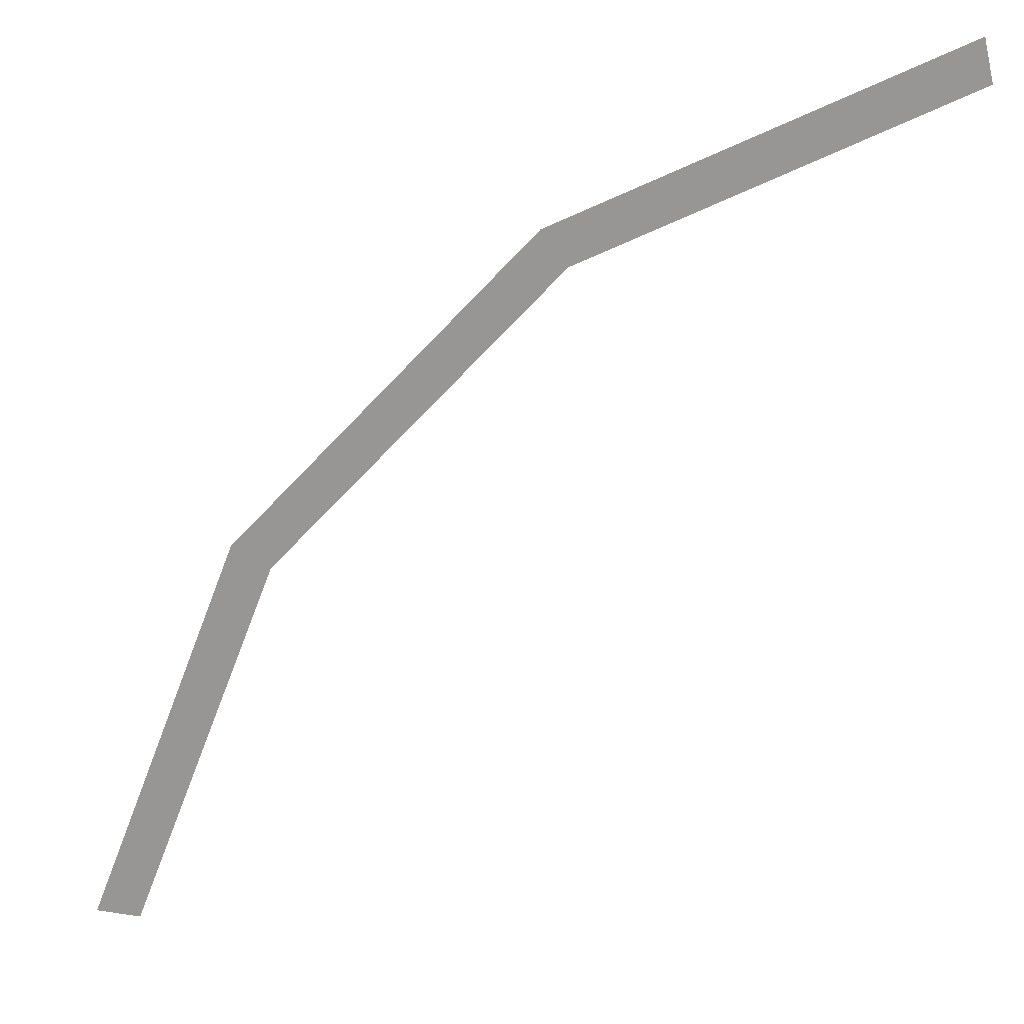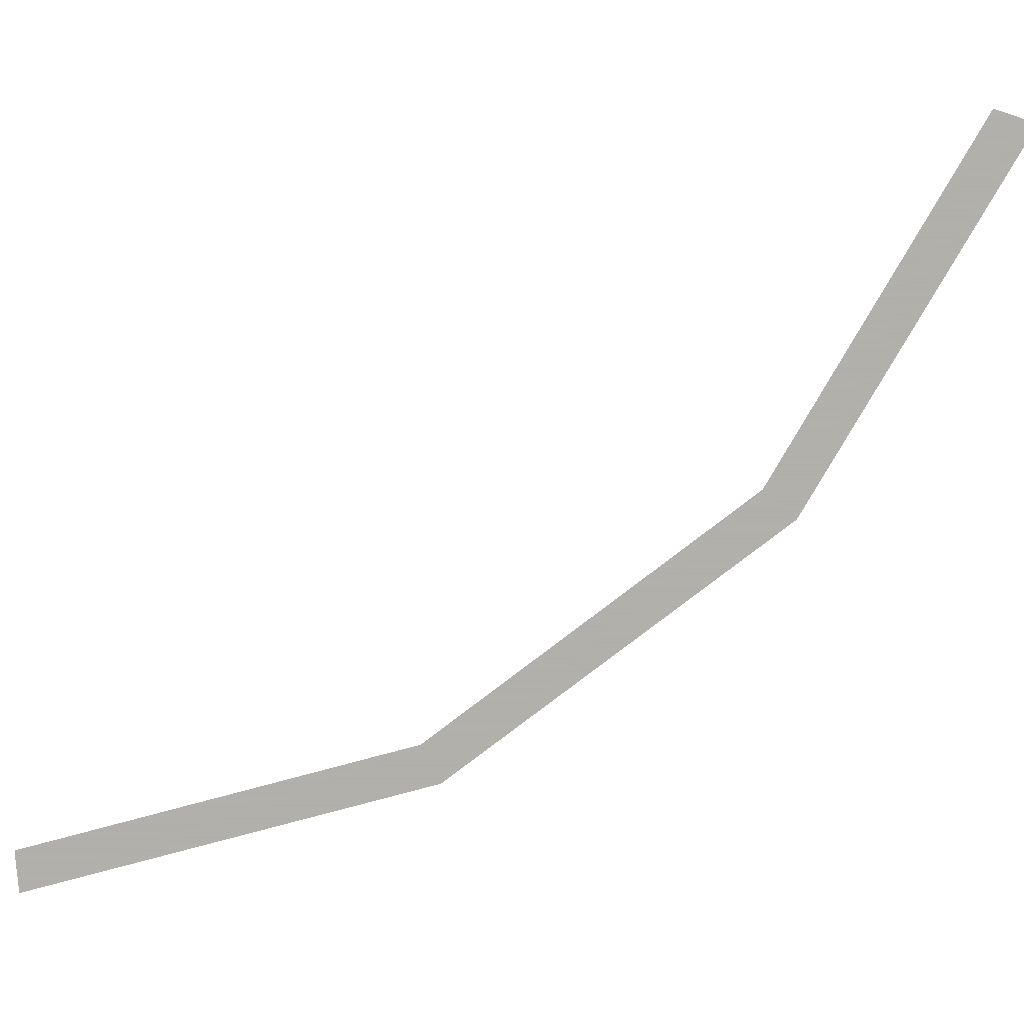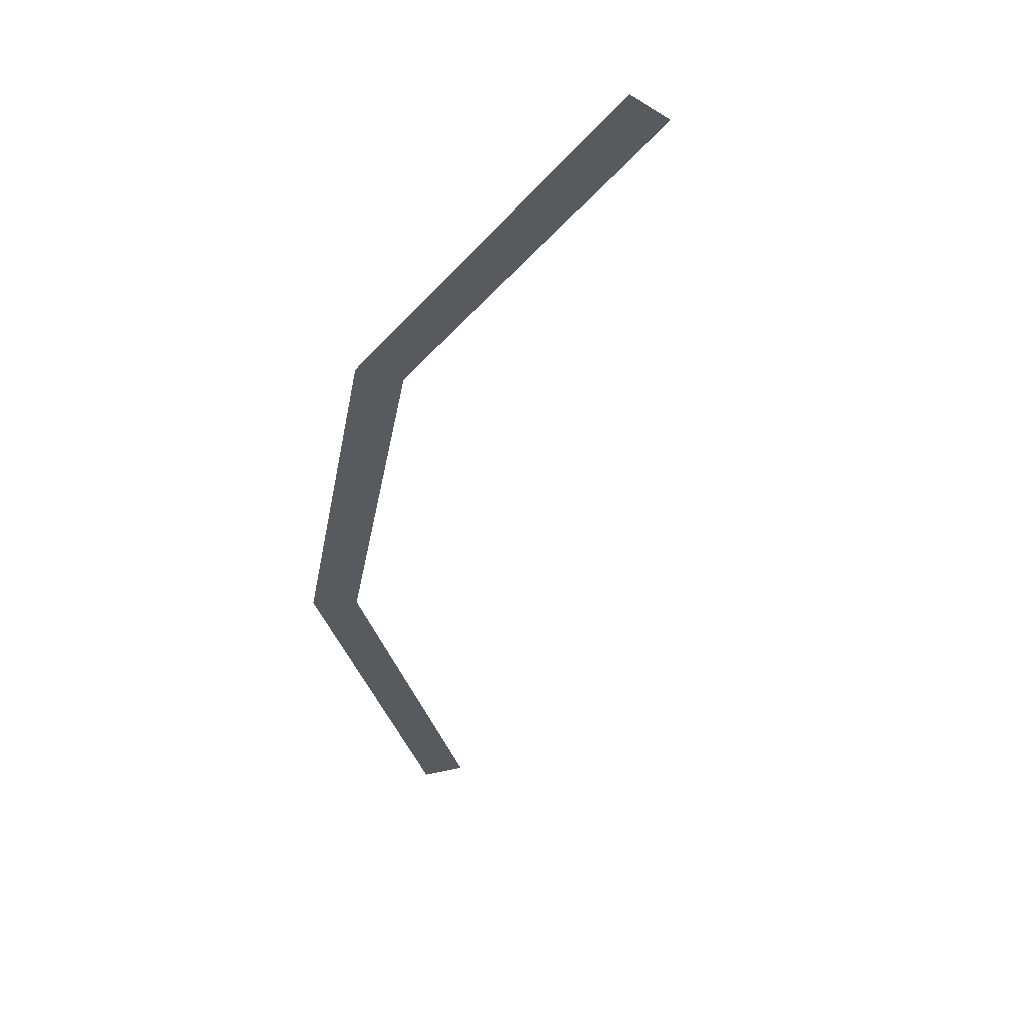
<metadata>
{"format":"obj","ext":"obj","renderer":"f3d","projection":"perspective","resolution":1024,"background":"white","views":[{"elev":-68.0,"azim":102.9,"up":"+Y"},{"elev":-78.4,"azim":-86.1,"up":"+Y"},{"elev":-30.5,"azim":137.5,"up":"+Y"}]}
</metadata>
<code>
v 1.25 0 0
v 1.155 0 0.4784
v 1.109 0 0.4592
v 1.2 0 0
v 1.155 0 0.4784
v 0.8839 0 0.8839
v 0.8485 0 0.8485
v 1.109 0 0.4592
v 0.8839 0 0.8839
v 0.4784 0 1.155
v 0.4592 0 1.109
v 0.8485 0 0.8485
g mesh871
f 1 2 3
f 3 4 1
f 5 6 7
f 7 8 5
f 9 10 11
f 11 12 9

</code>
